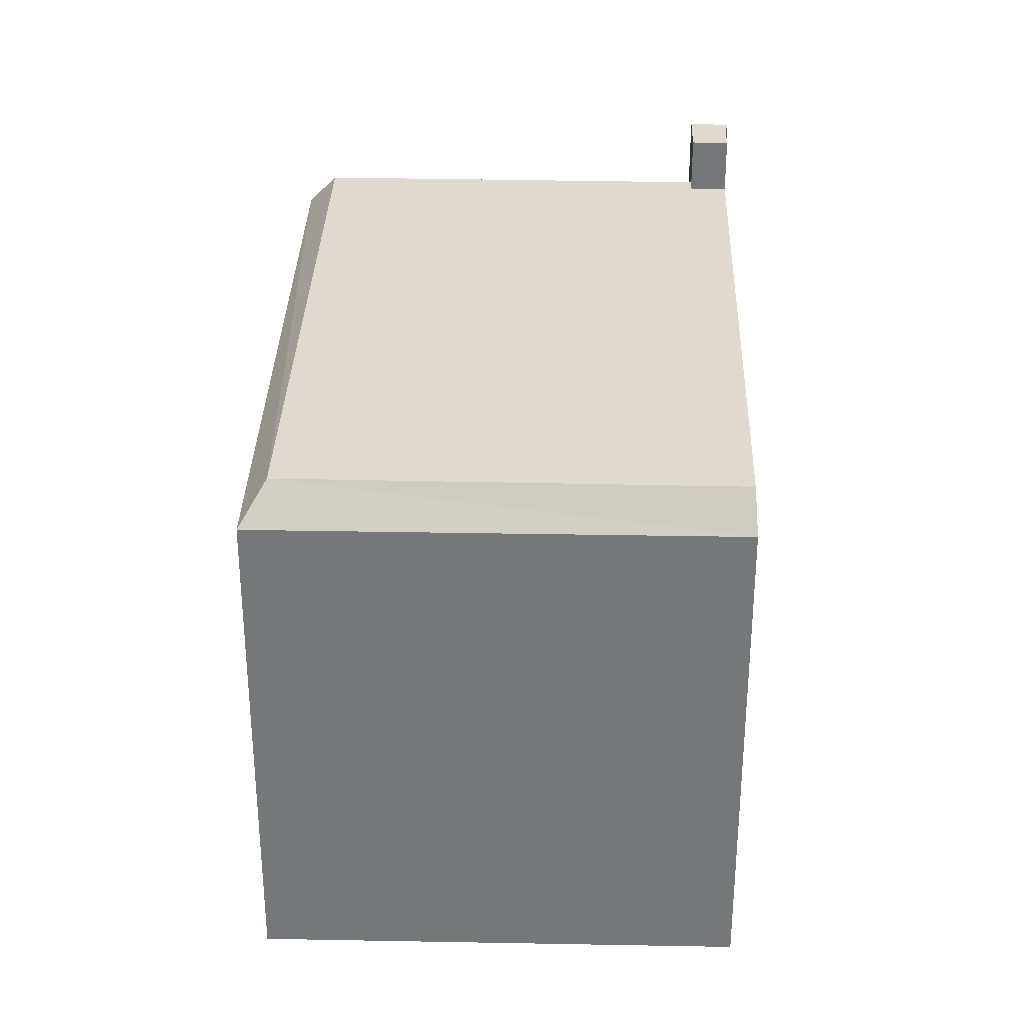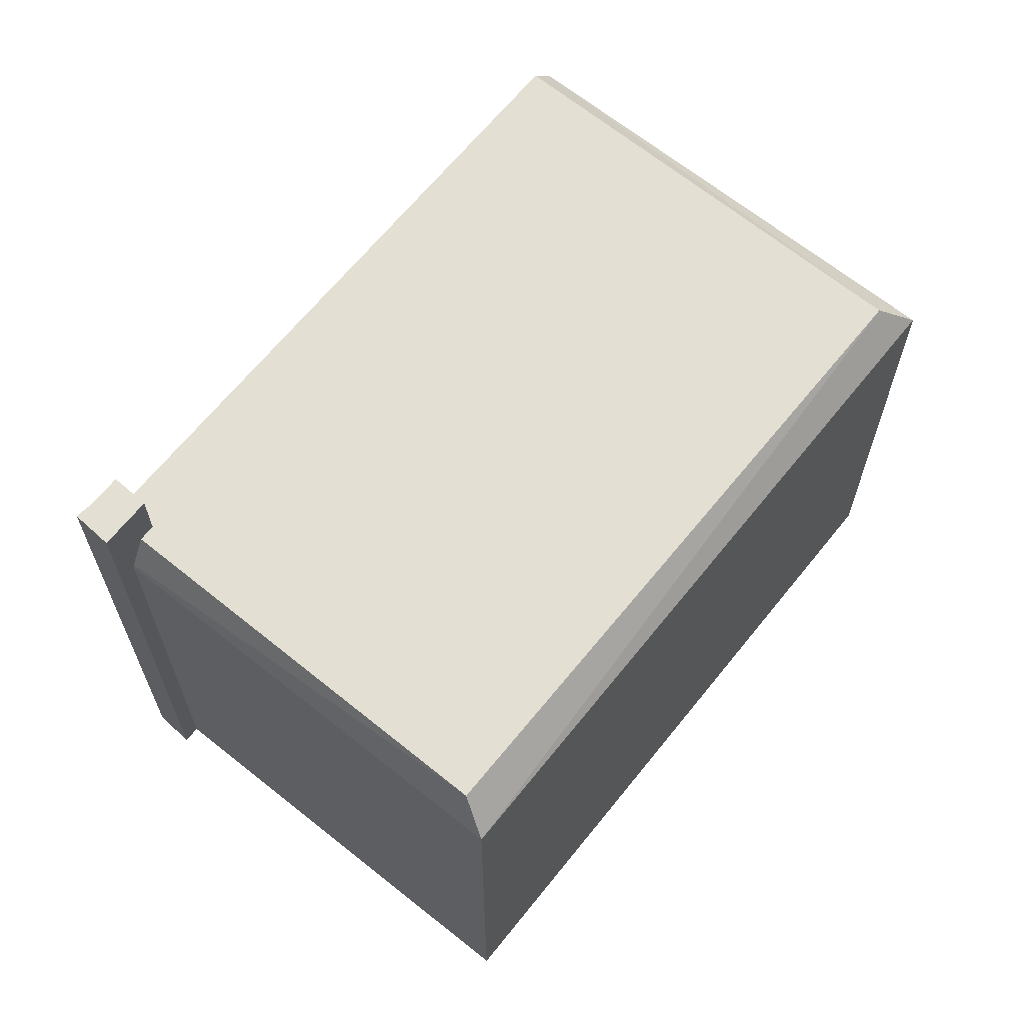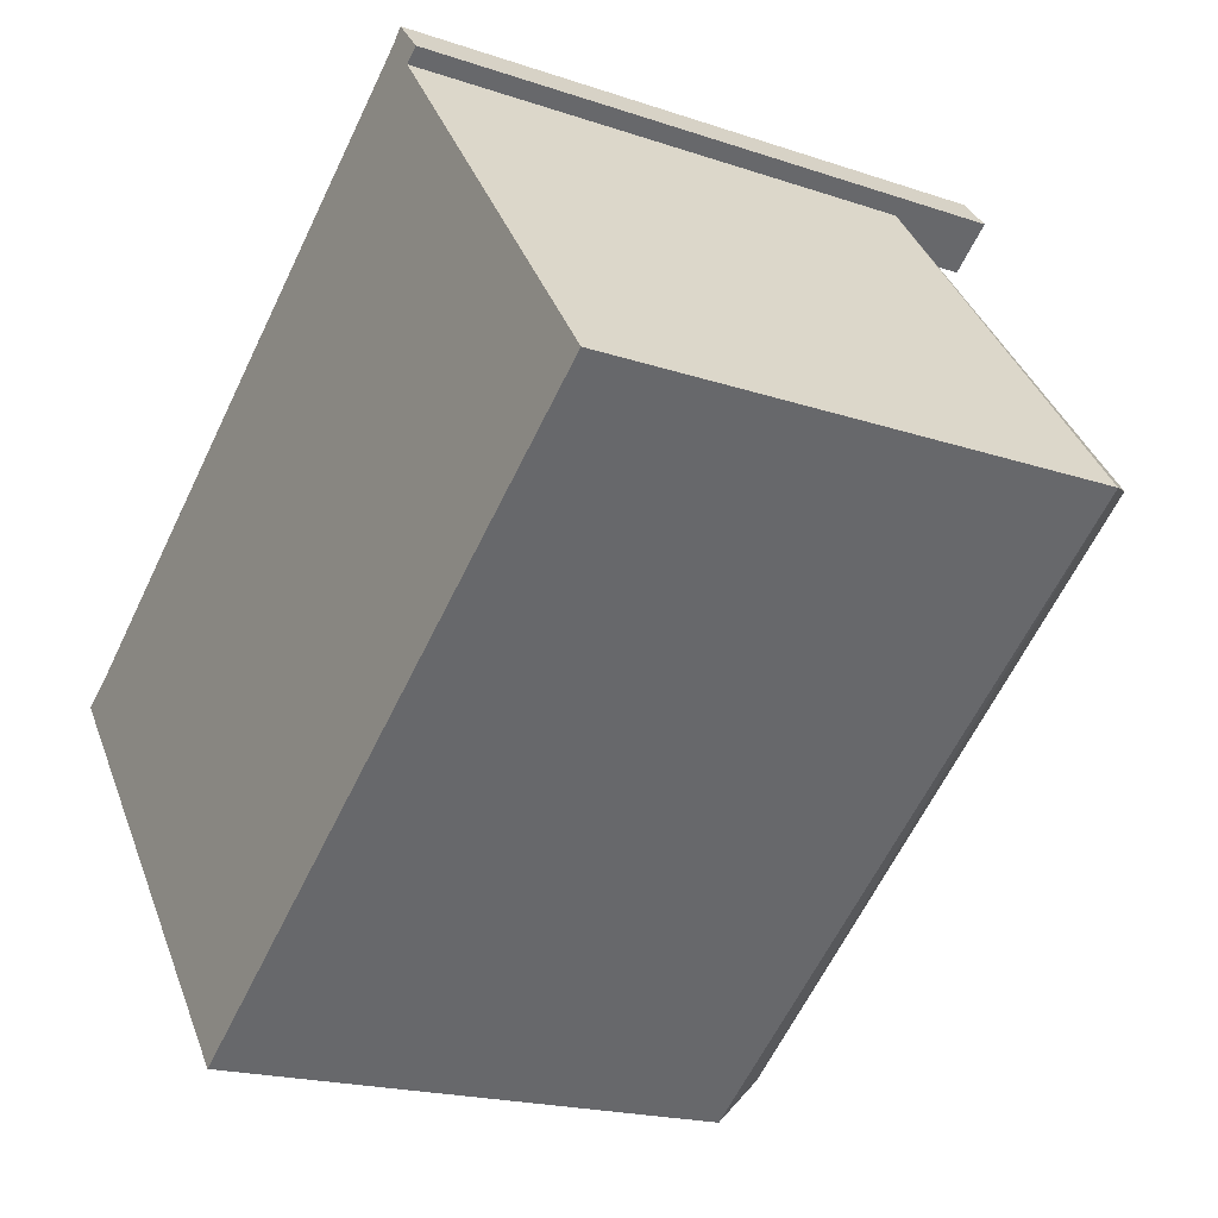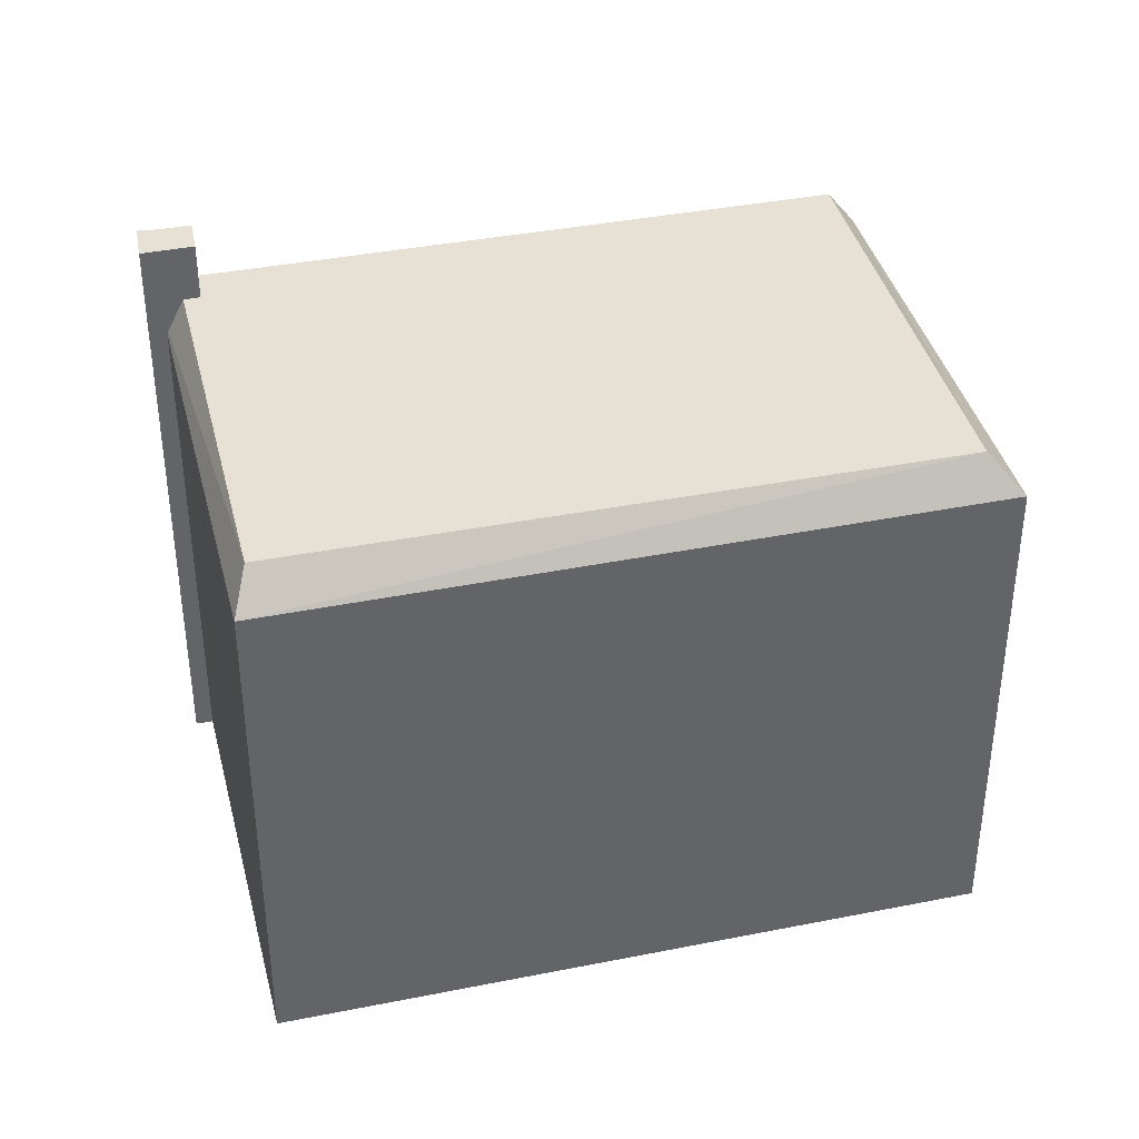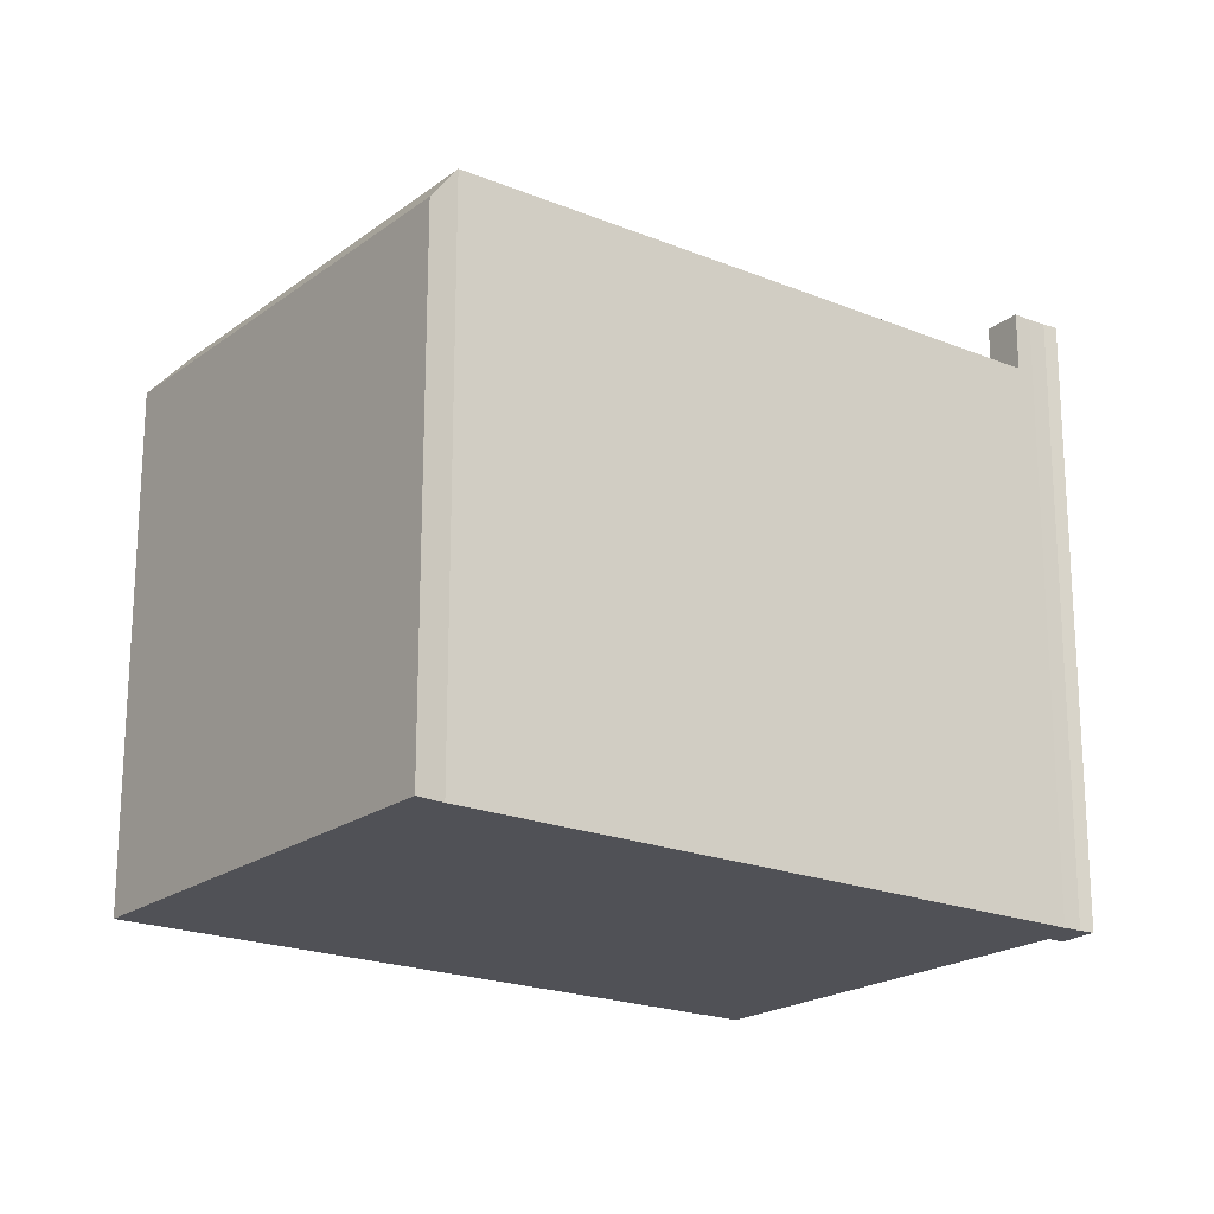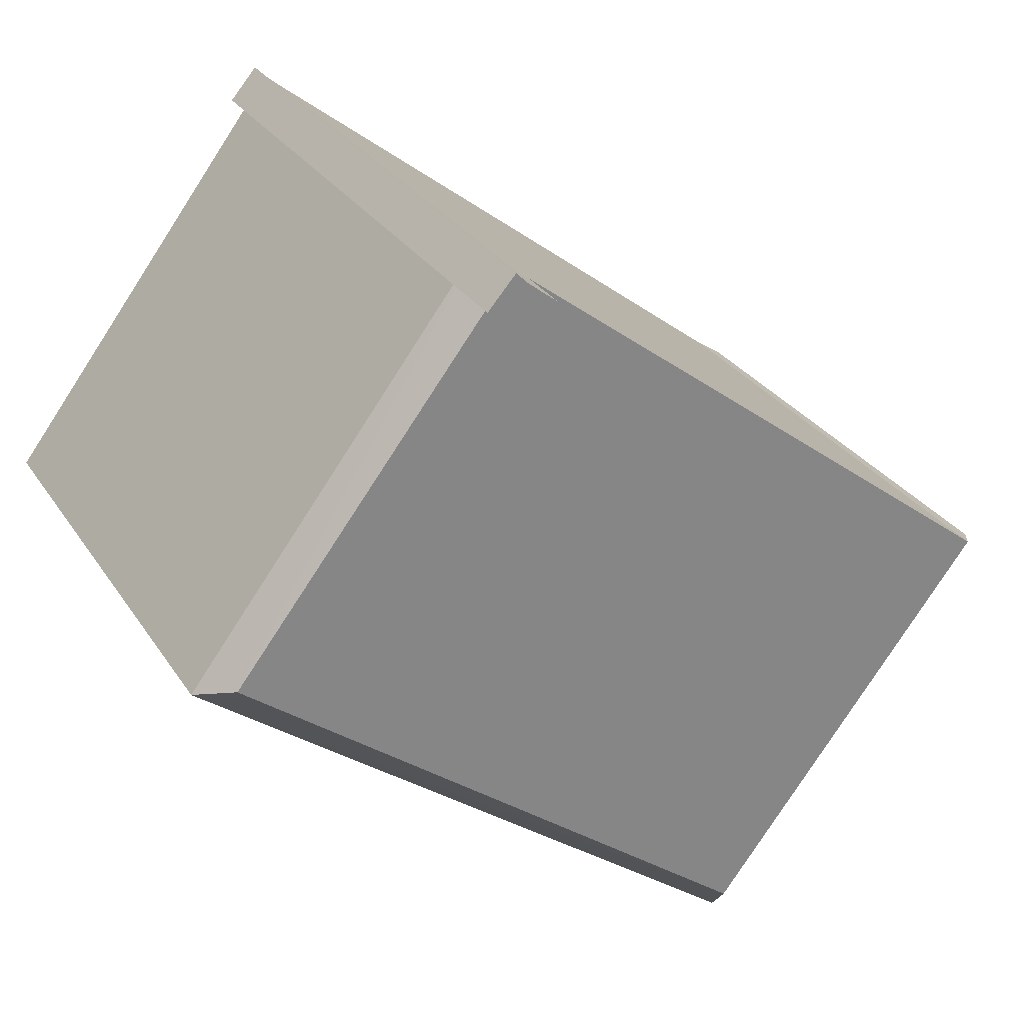
<metadata>
{"format":"obj","ext":"obj","renderer":"f3d","projection":"perspective","resolution":1024,"background":"white","views":[{"elev":32.7,"azim":-125.8,"up":"+Y"},{"elev":66.4,"azim":91.5,"up":"+Y"},{"elev":-18.9,"azim":57.1,"up":"+Z"},{"elev":39.2,"azim":128.7,"up":"+Y"},{"elev":-20.3,"azim":-74.4,"up":"+Y"},{"elev":28.7,"azim":153.4,"up":"+Z"}]}
</metadata>
<code>
v 2.812 6.864 8.451
v 3.031 6.864 8.672
v 3.596 6.864 8.024
v 2.504 6.864 8.203
v 2.812 6.864 8.451
v 3.596 6.864 8.024
v 2.716 6.864 7.354
v 2.203 6.864 7.971
v 2.504 6.864 8.203
v 2.716 6.864 7.354
v -2.683 5.674 -7.644
v 8.233 5.674 0.7689
v 8.887 4.917 0.4619
v -2.875 4.917 -8.483
v -2.683 5.674 -7.644
v 8.887 4.917 0.4619
v -8.919 4.917 -0.5351
v -8.413 5.674 -0.2101
v -2.683 5.674 -7.644
v -8.919 4.917 -0.5351
v -2.683 5.674 -7.644
v -2.875 4.917 -8.483
v 3.282 4.982 7.785
v 3.305 4.917 7.802
v 8.887 4.917 0.4619
v 3.282 4.982 7.785
v 8.887 4.917 0.4619
v 8.233 5.674 0.7689
v 2.995 5.674 7.566
v 3.282 4.982 7.785
v 8.233 5.674 0.7689
v -8.413 5.674 -0.2101
v 2.203 5.674 7.971
v 2.716 5.674 7.354
v -8.413 5.674 -0.2101
v 2.716 5.674 7.354
v -2.683 5.674 -7.644
v -2.683 5.674 -7.644
v 2.716 5.674 7.354
v 8.233 5.674 0.7689
v 2.716 5.674 7.354
v 2.718 5.674 7.356
v 8.233 5.674 0.7689
v 2.718 5.674 7.356
v 2.995 5.674 7.566
v 8.233 5.674 0.7689
v 2.504 5.674 8.203
v 2.812 4.917 8.451
v 2.812 6.864 8.451
v 2.504 6.864 8.203
v 2.812 -5.638 8.451
v 3.031 -5.638 8.672
v 3.031 6.864 8.672
v 2.812 4.917 8.451
v 2.812 6.864 8.451
v 2.812 4.917 8.451
v 3.031 6.864 8.672
v 2.203 5.674 7.971
v 2.504 5.674 8.203
v 2.504 6.864 8.203
v 2.203 6.864 7.971
v -8.666 -5.638 -0.3726
v -8.413 -5.638 -0.2101
v -8.413 5.674 -0.2101
v -8.919 4.917 -0.5351
v -8.919 -5.638 -0.5351
v -8.666 -5.638 -0.3726
v -8.919 4.917 -0.5351
v -8.666 -5.638 -0.3726
v -8.413 5.674 -0.2101
v -8.413 -5.638 -0.2101
v 2.203 -5.638 7.971
v 2.203 5.674 7.971
v -8.413 5.674 -0.2101
v 2.504 -5.638 8.203
v 2.812 -5.638 8.451
v 2.812 4.917 8.451
v 2.504 5.674 8.203
v 2.203 -5.638 7.971
v 2.504 -5.638 8.203
v 2.504 5.674 8.203
v 2.203 5.674 7.971
v 3.031 -5.638 8.672
v 3.596 -5.638 8.024
v 3.596 6.864 8.024
v 3.031 6.864 8.672
v 2.716 6.864 7.354
v 2.718 5.674 7.356
v 2.716 5.674 7.354
v 2.716 6.864 7.354
v 2.995 5.674 7.566
v 2.718 5.674 7.356
v 2.716 6.864 7.354
v 3.596 6.864 8.024
v 2.995 5.674 7.566
v 3.282 4.982 7.785
v 3.596 6.864 8.024
v 3.305 4.917 7.802
v 2.995 5.674 7.566
v 3.596 6.864 8.024
v 3.282 4.982 7.785
v 3.305 4.917 7.802
v 3.596 6.864 8.024
v 3.596 -5.638 8.024
v 3.305 -5.638 7.802
v 2.203 6.864 7.971
v 2.716 6.864 7.354
v 2.716 5.674 7.354
v 2.203 5.674 7.971
v -2.875 4.917 -8.483
v 3.006 -5.638 -4.011
v -2.875 -5.638 -8.483
v 3.006 -5.638 -4.011
v 8.887 4.917 0.4619
v 8.887 -5.638 0.4619
v -2.875 4.917 -8.483
v 8.887 4.917 0.4619
v 3.006 -5.638 -4.011
v -8.919 4.917 -0.5351
v -2.875 4.917 -8.483
v -2.875 -5.638 -8.483
v -8.919 -5.638 -0.5351
v 3.305 -5.638 7.802
v 8.887 -5.638 0.4619
v 8.887 4.917 0.4619
v 3.305 4.917 7.802
v -8.413 -5.638 -0.2101
v -8.666 -5.638 -0.3726
v -8.919 -5.638 -0.5351
v -2.875 -5.638 -8.483
v 3.006 -5.638 -4.011
v 8.887 -5.638 0.4619
v 3.305 -5.638 7.802
v 3.596 -5.638 8.024
v 3.031 -5.638 8.672
v 2.812 -5.638 8.451
v 2.504 -5.638 8.203
v 2.203 -5.638 7.971
g CDNNDG01_0002370
f 1 2 3
f 4 6 7
f 5 6 4
f 8 9 10
f 11 12 13
f 14 15 16
f 17 18 19
f 20 21 22
f 23 24 25
f 26 27 28
f 29 30 31
f 32 33 34
f 35 36 37
f 38 39 40
f 41 42 43
f 44 45 46
f 47 49 50
f 49 47 48
f 54 51 52
f 53 54 52
f 55 56 57
f 61 58 60
f 60 58 59
f 62 63 64
f 65 66 67
f 68 69 70
f 71 73 74
f 73 71 72
f 75 77 78
f 77 75 76
f 79 81 82
f 81 79 80
f 84 85 86
f 83 84 86
f 87 88 89
f 90 91 92
f 93 94 95
f 96 97 98
f 99 100 101
f 104 102 103
f 102 104 105
f 107 108 109
f 106 107 109
f 110 111 112
f 113 114 115
f 116 117 118
f 120 121 122
f 119 120 122
f 126 123 125
f 124 125 123
f 138 131 133
f 127 130 131
f 134 135 136
f 128 130 127
f 129 130 128
f 137 133 136
f 138 127 131
f 131 132 133
f 136 133 134
f 133 137 138

</code>
